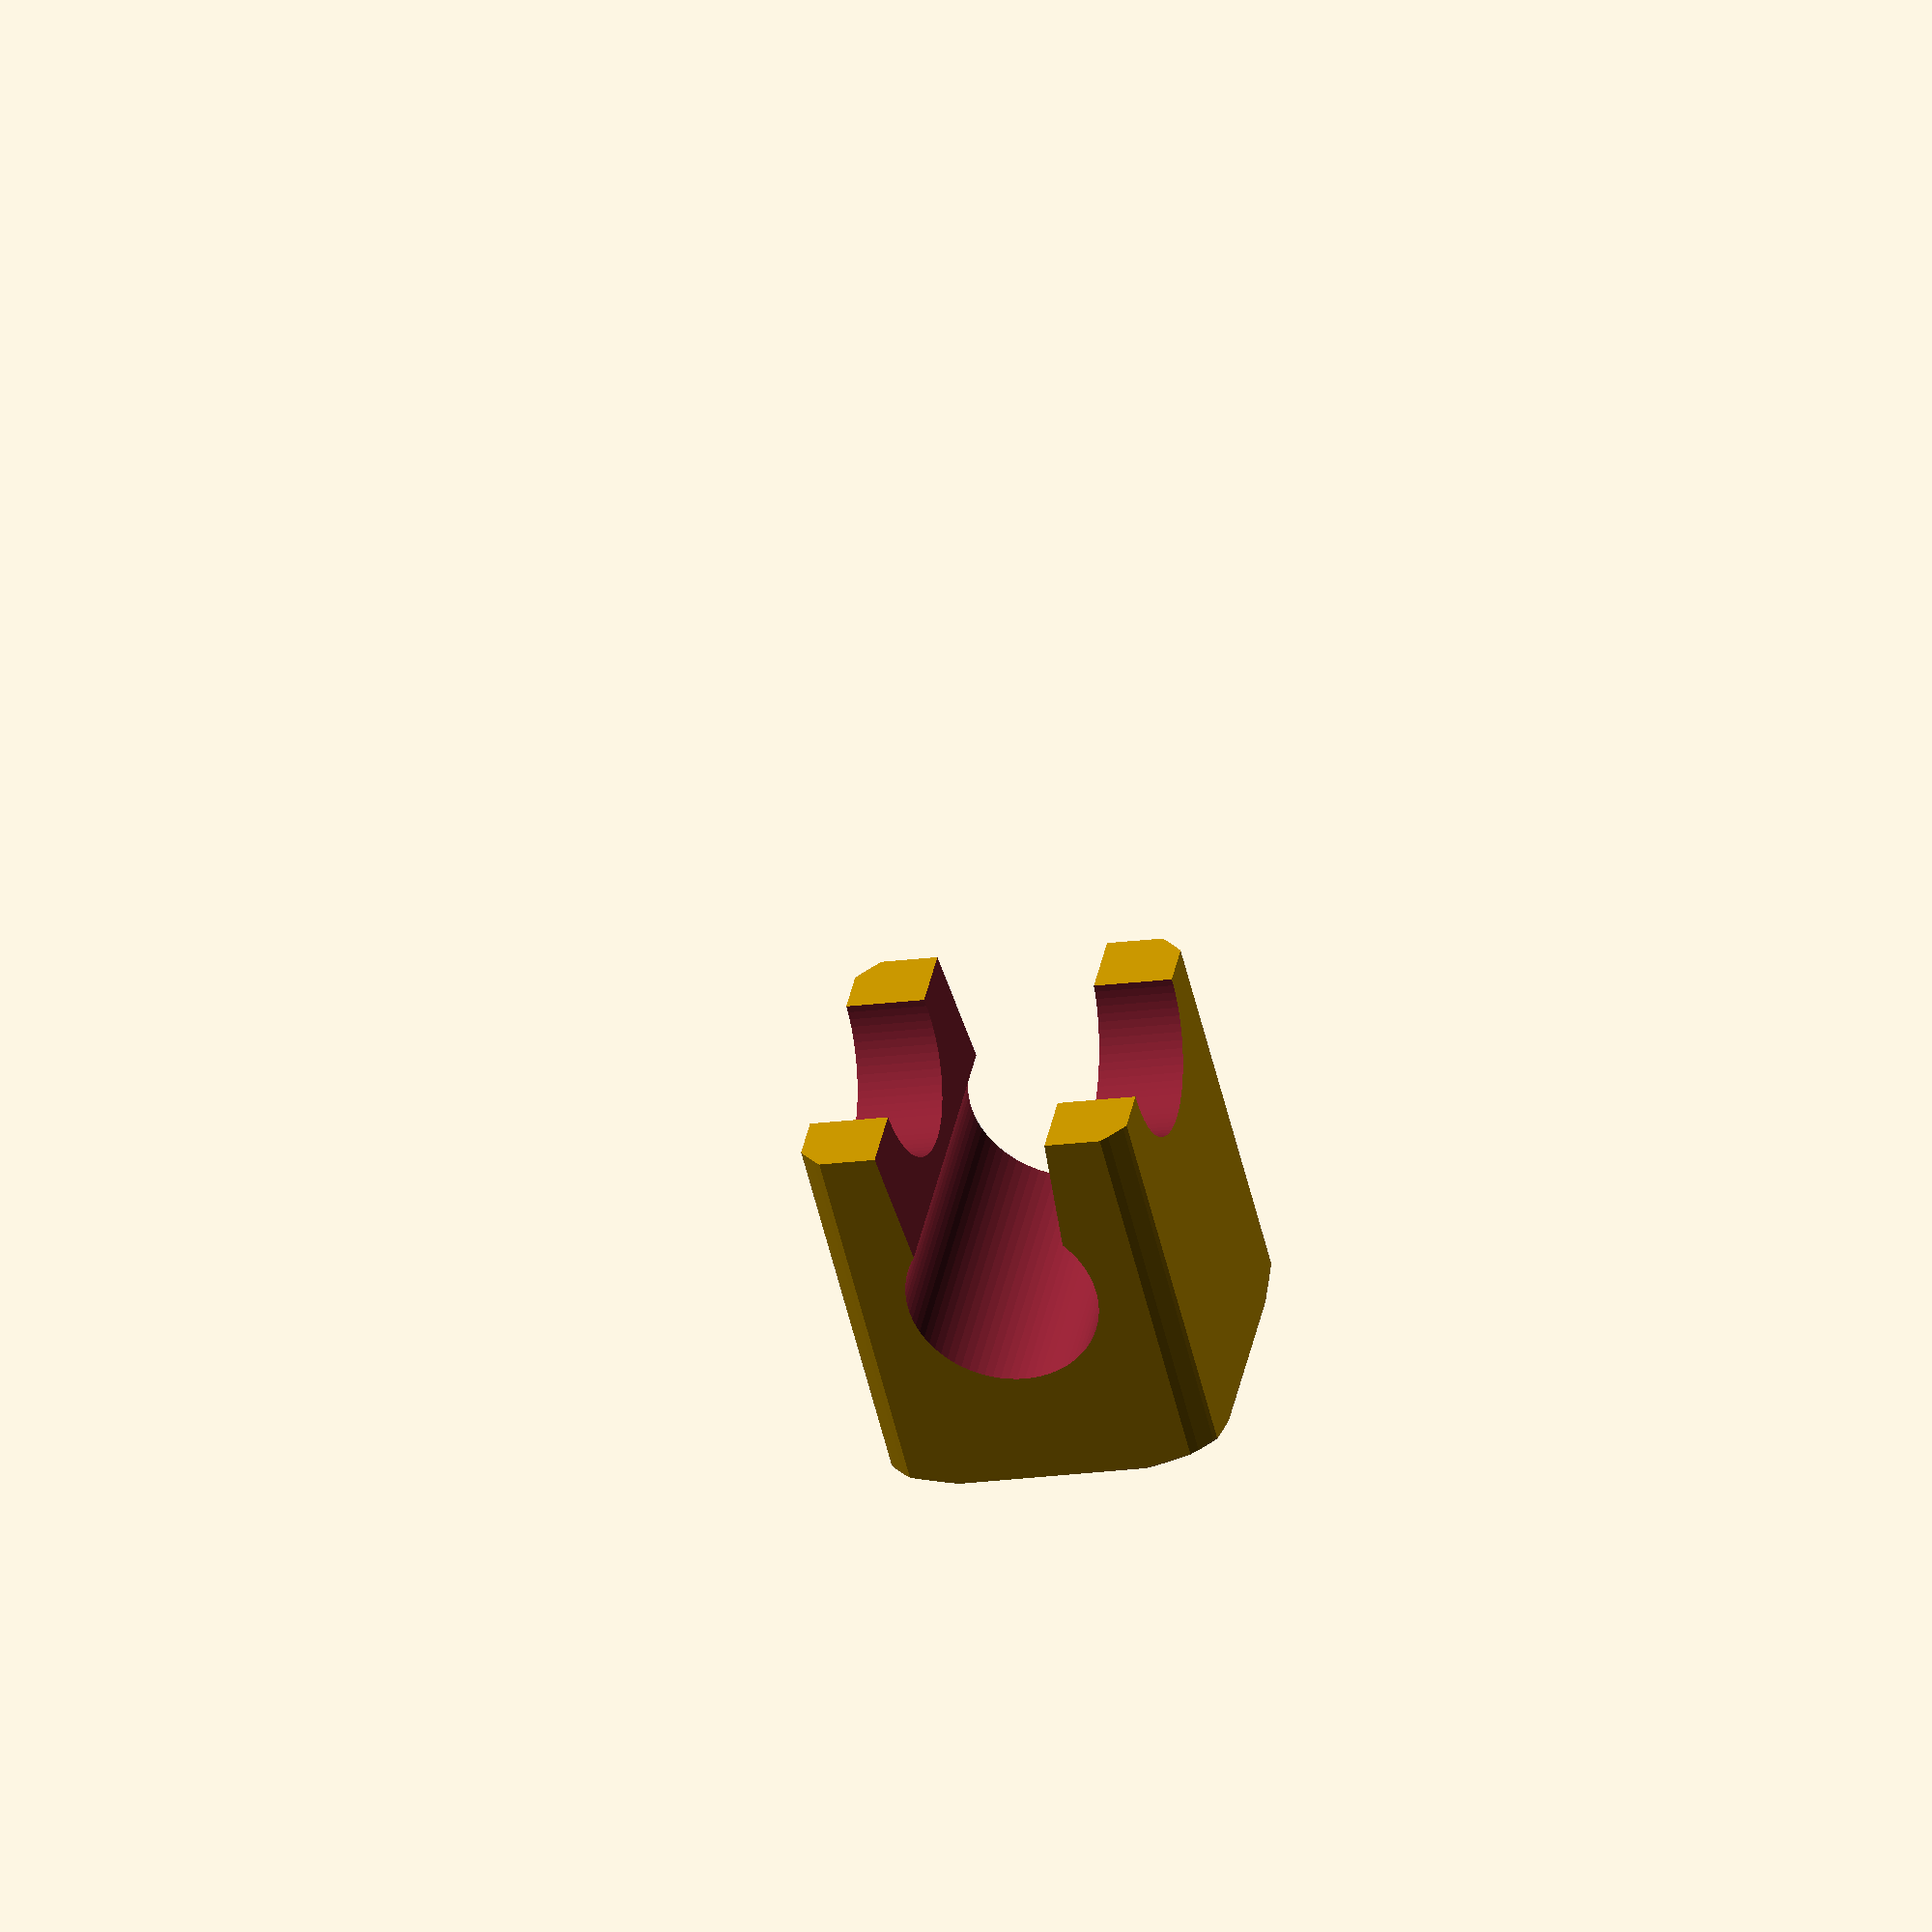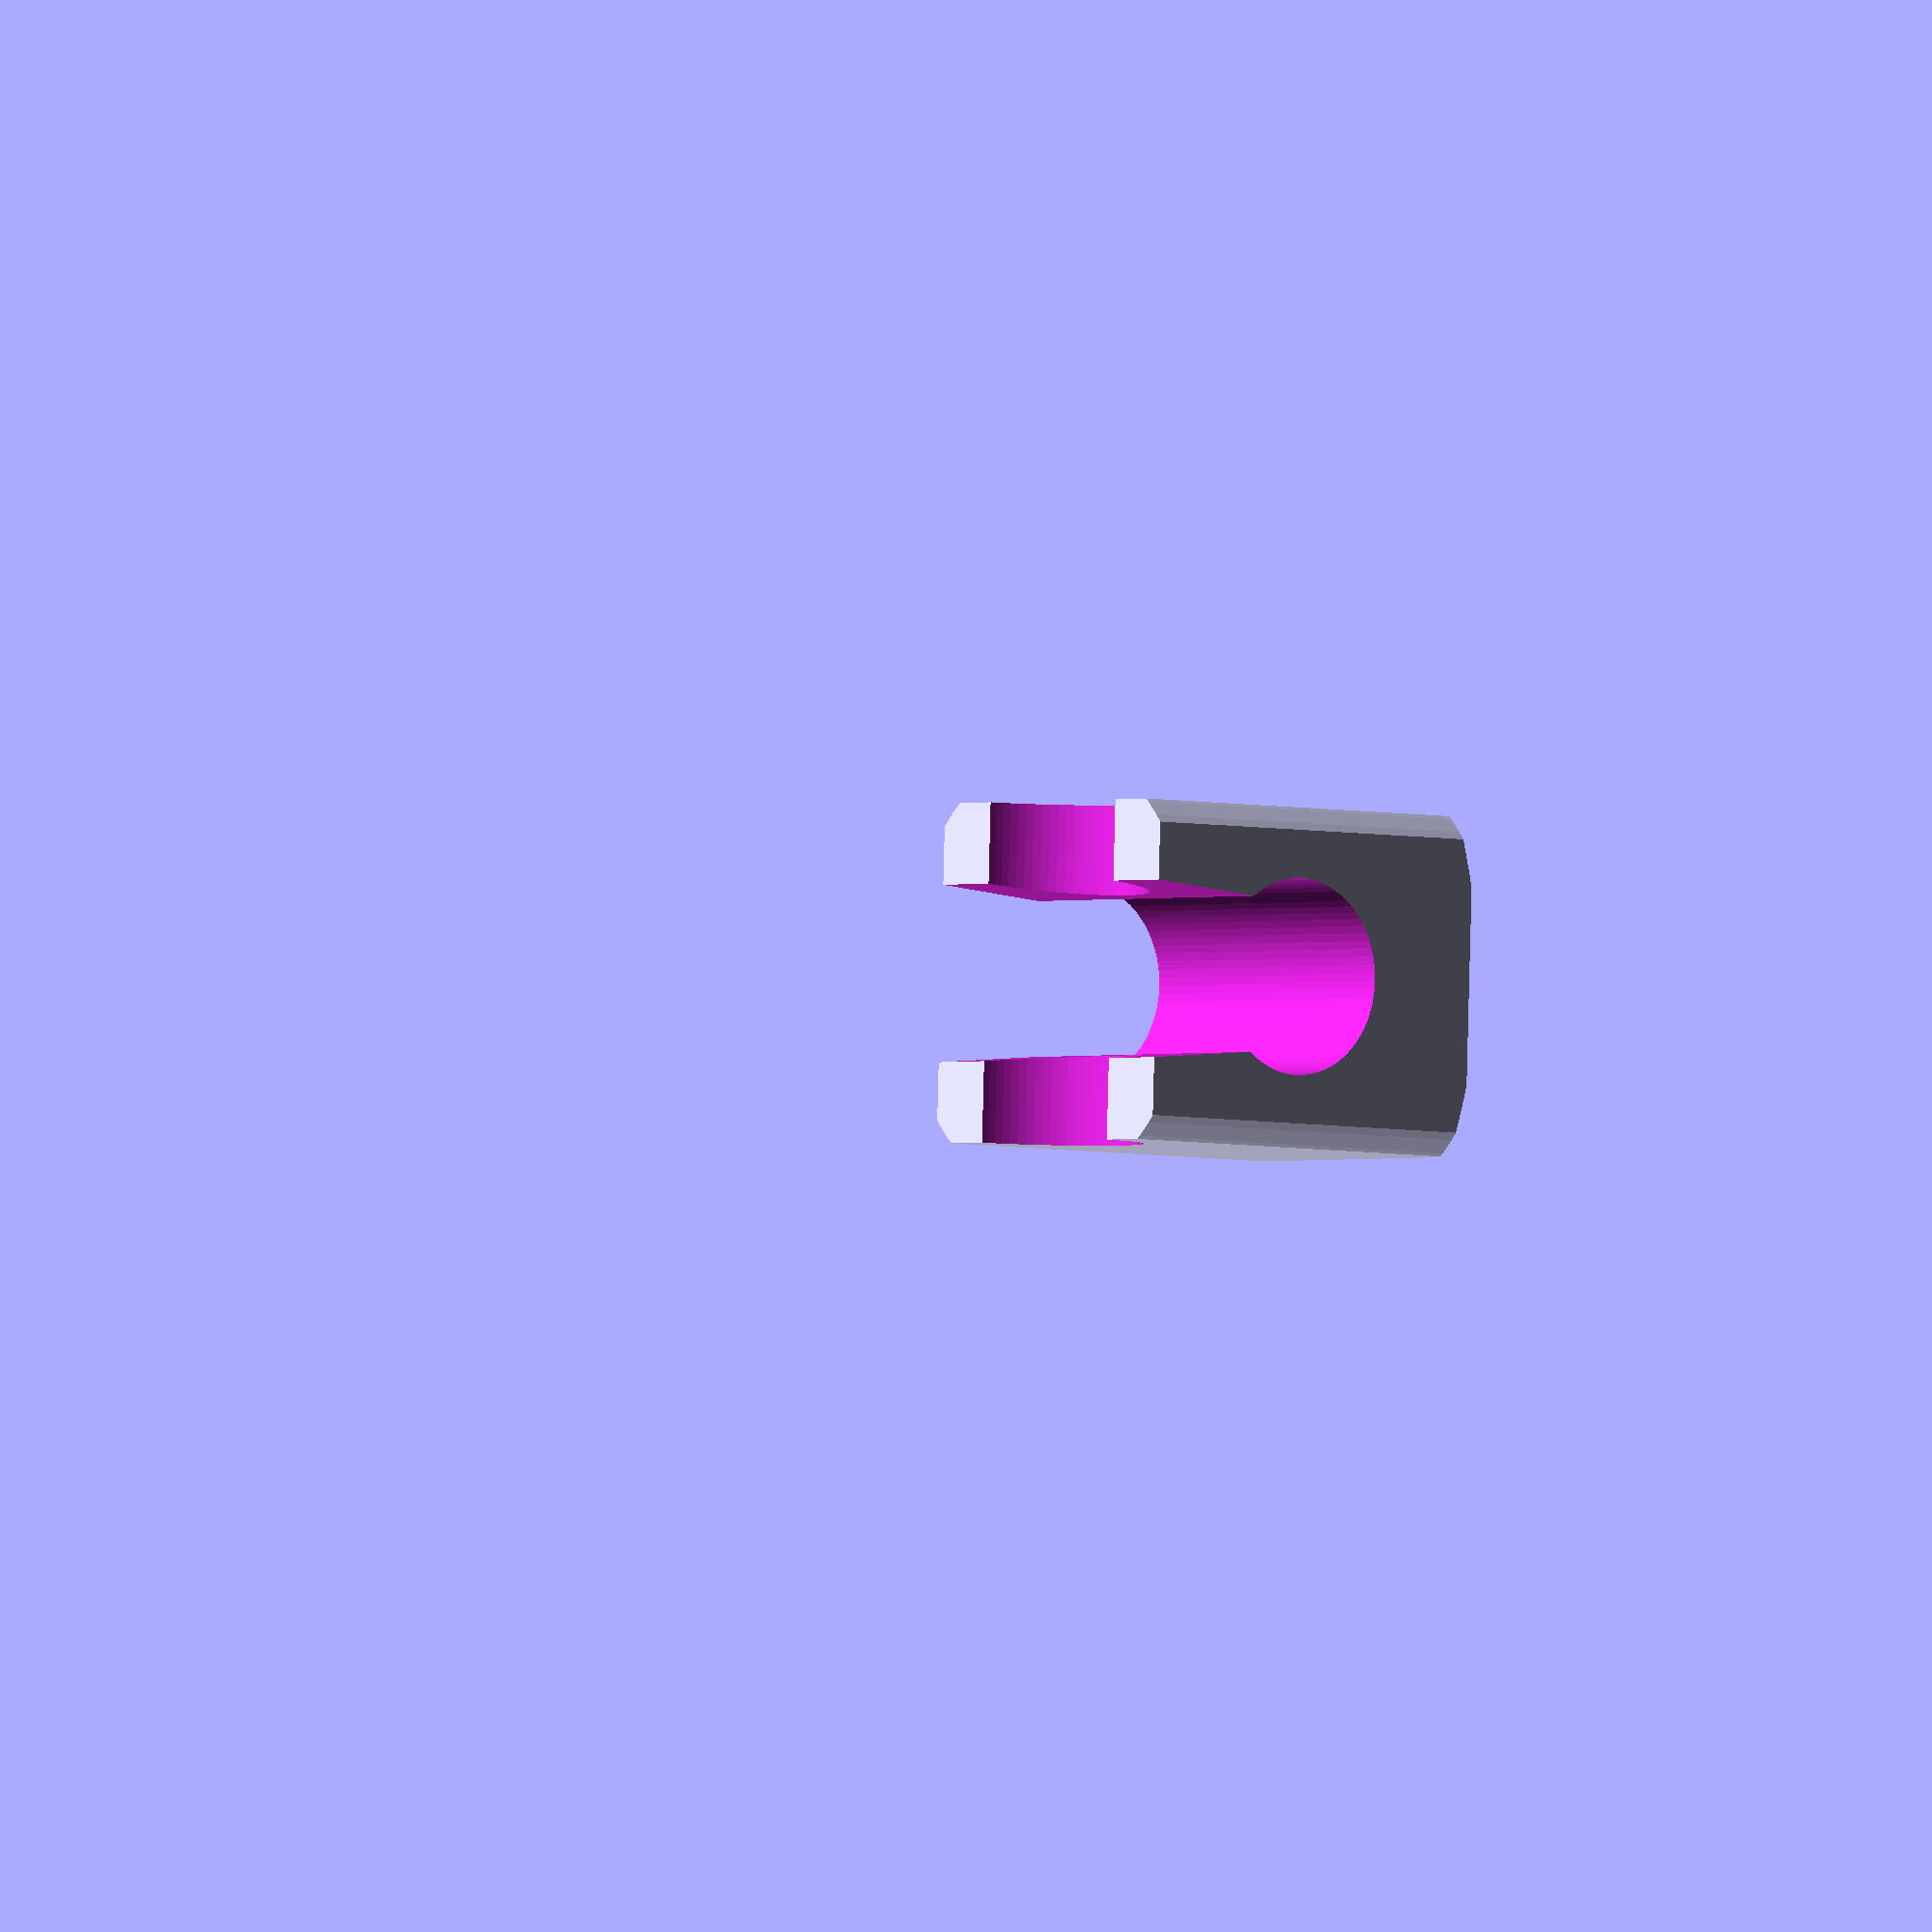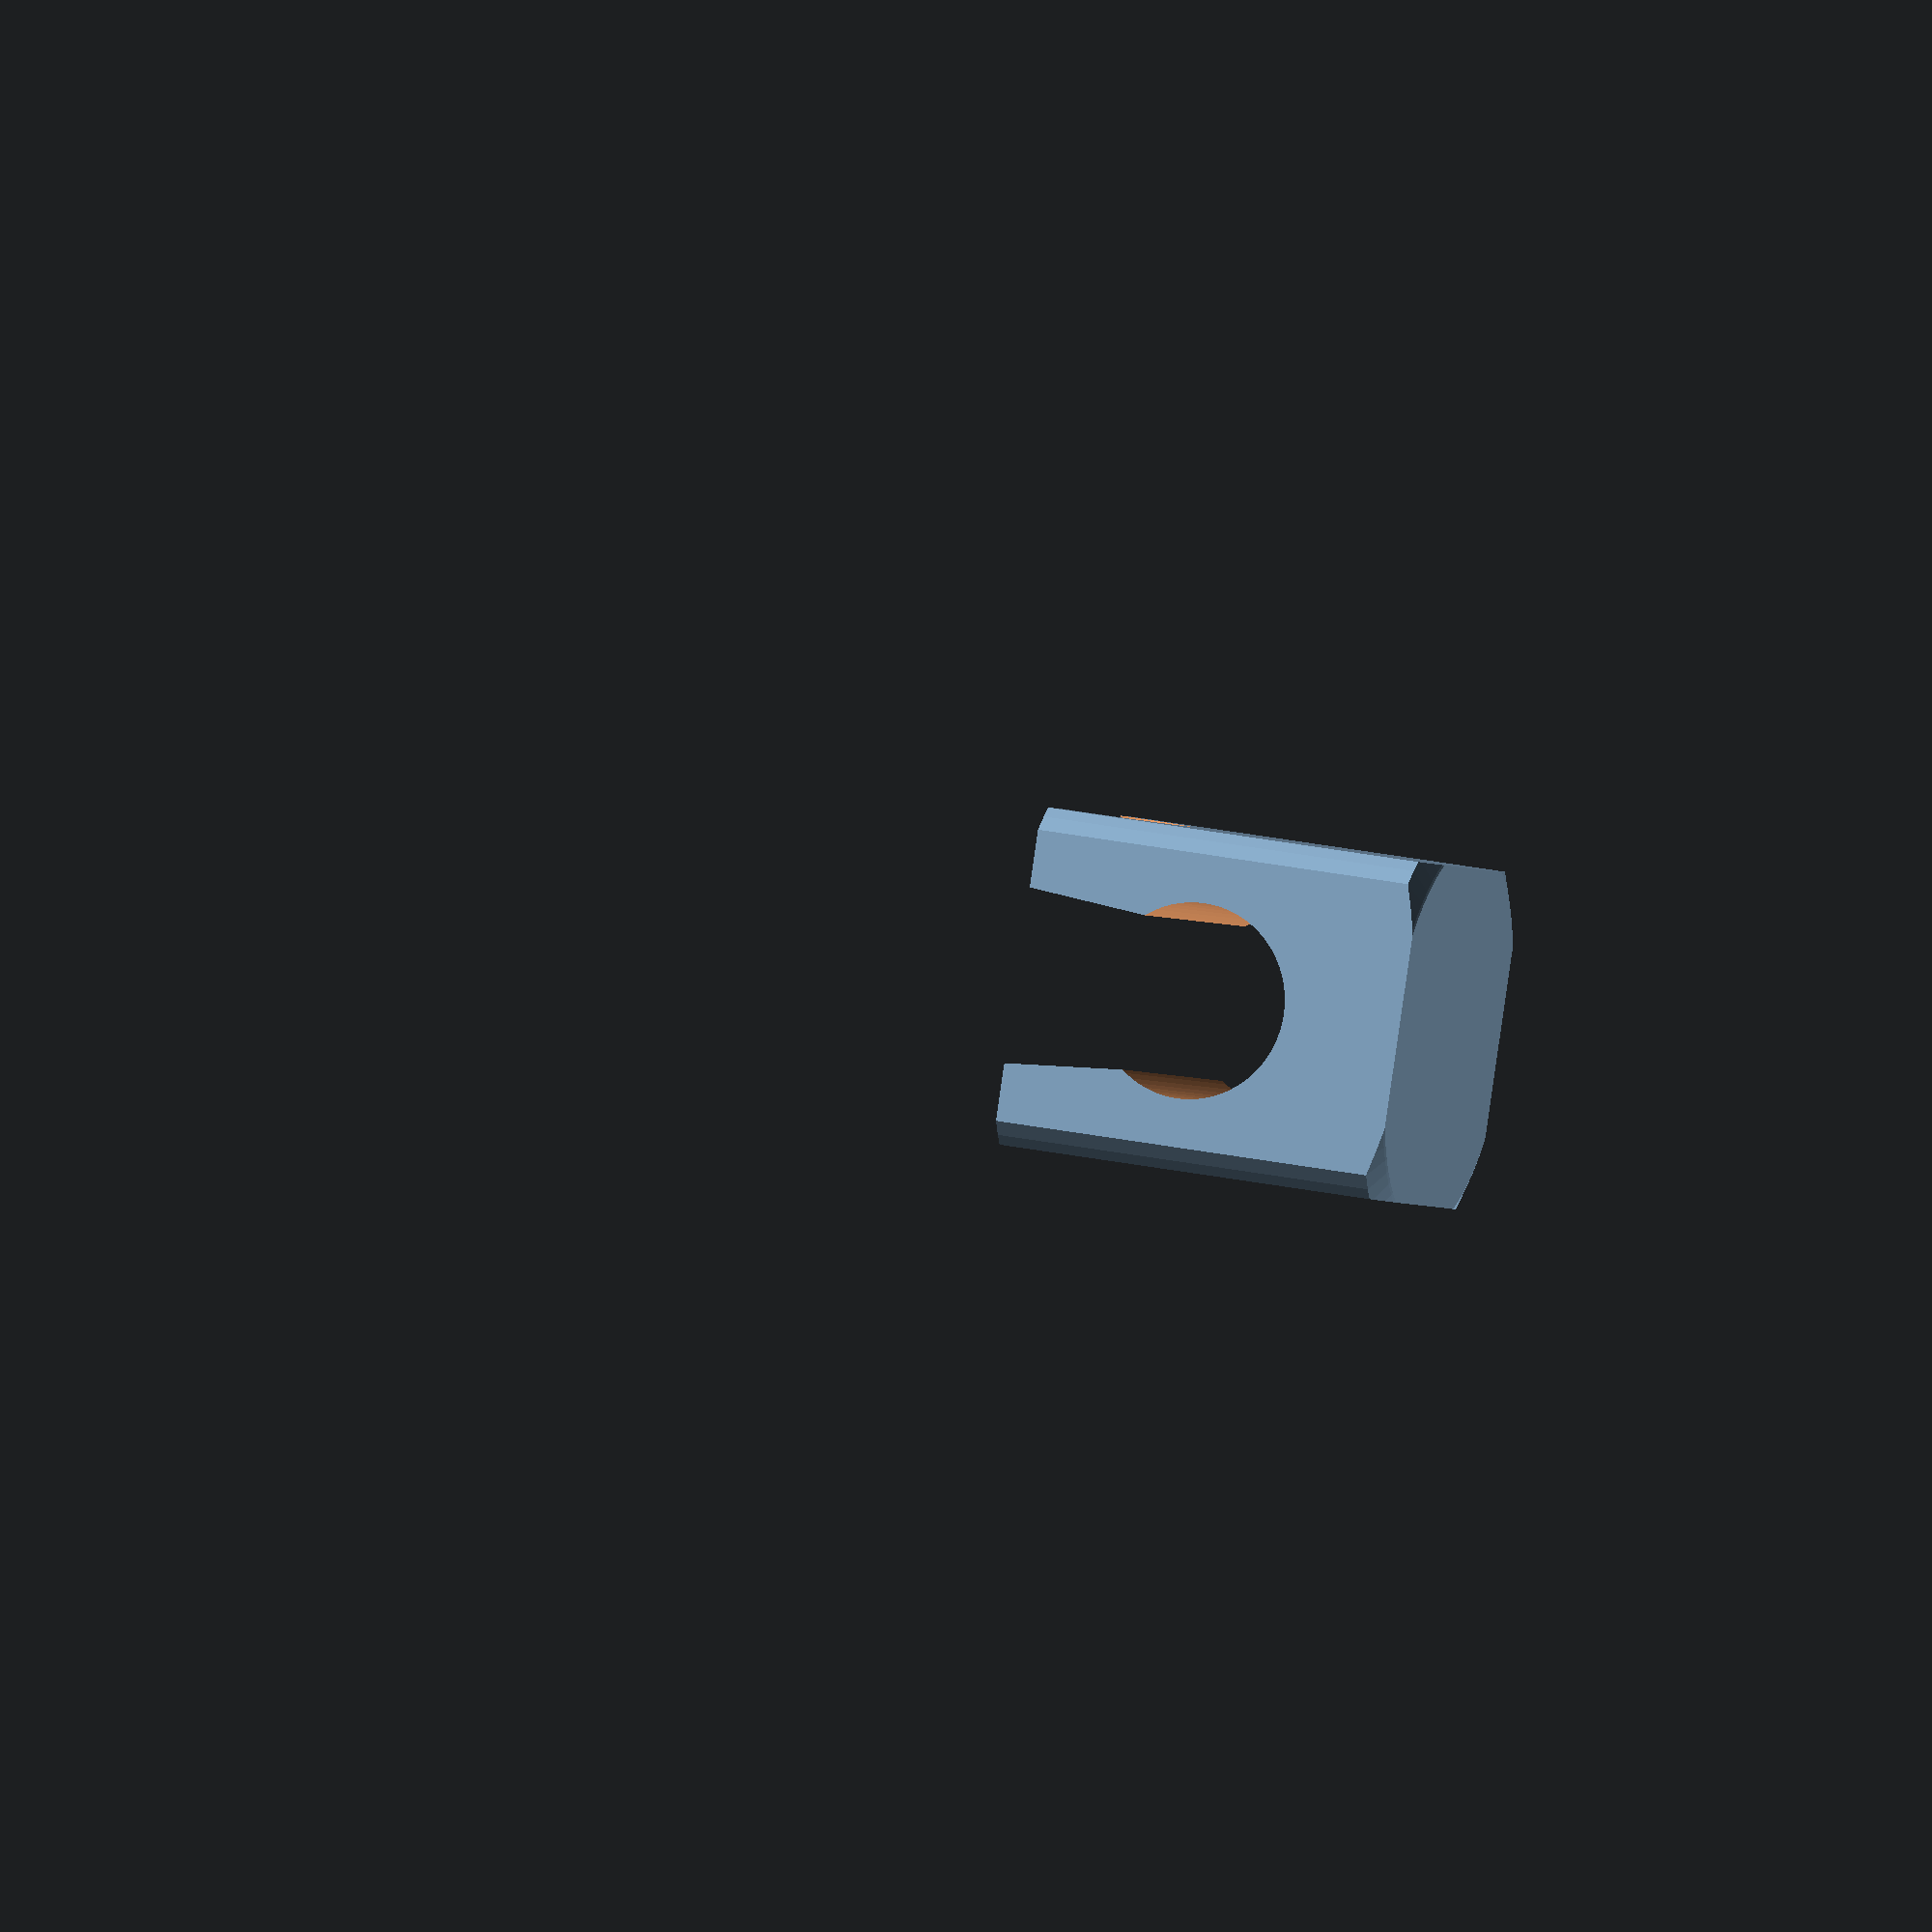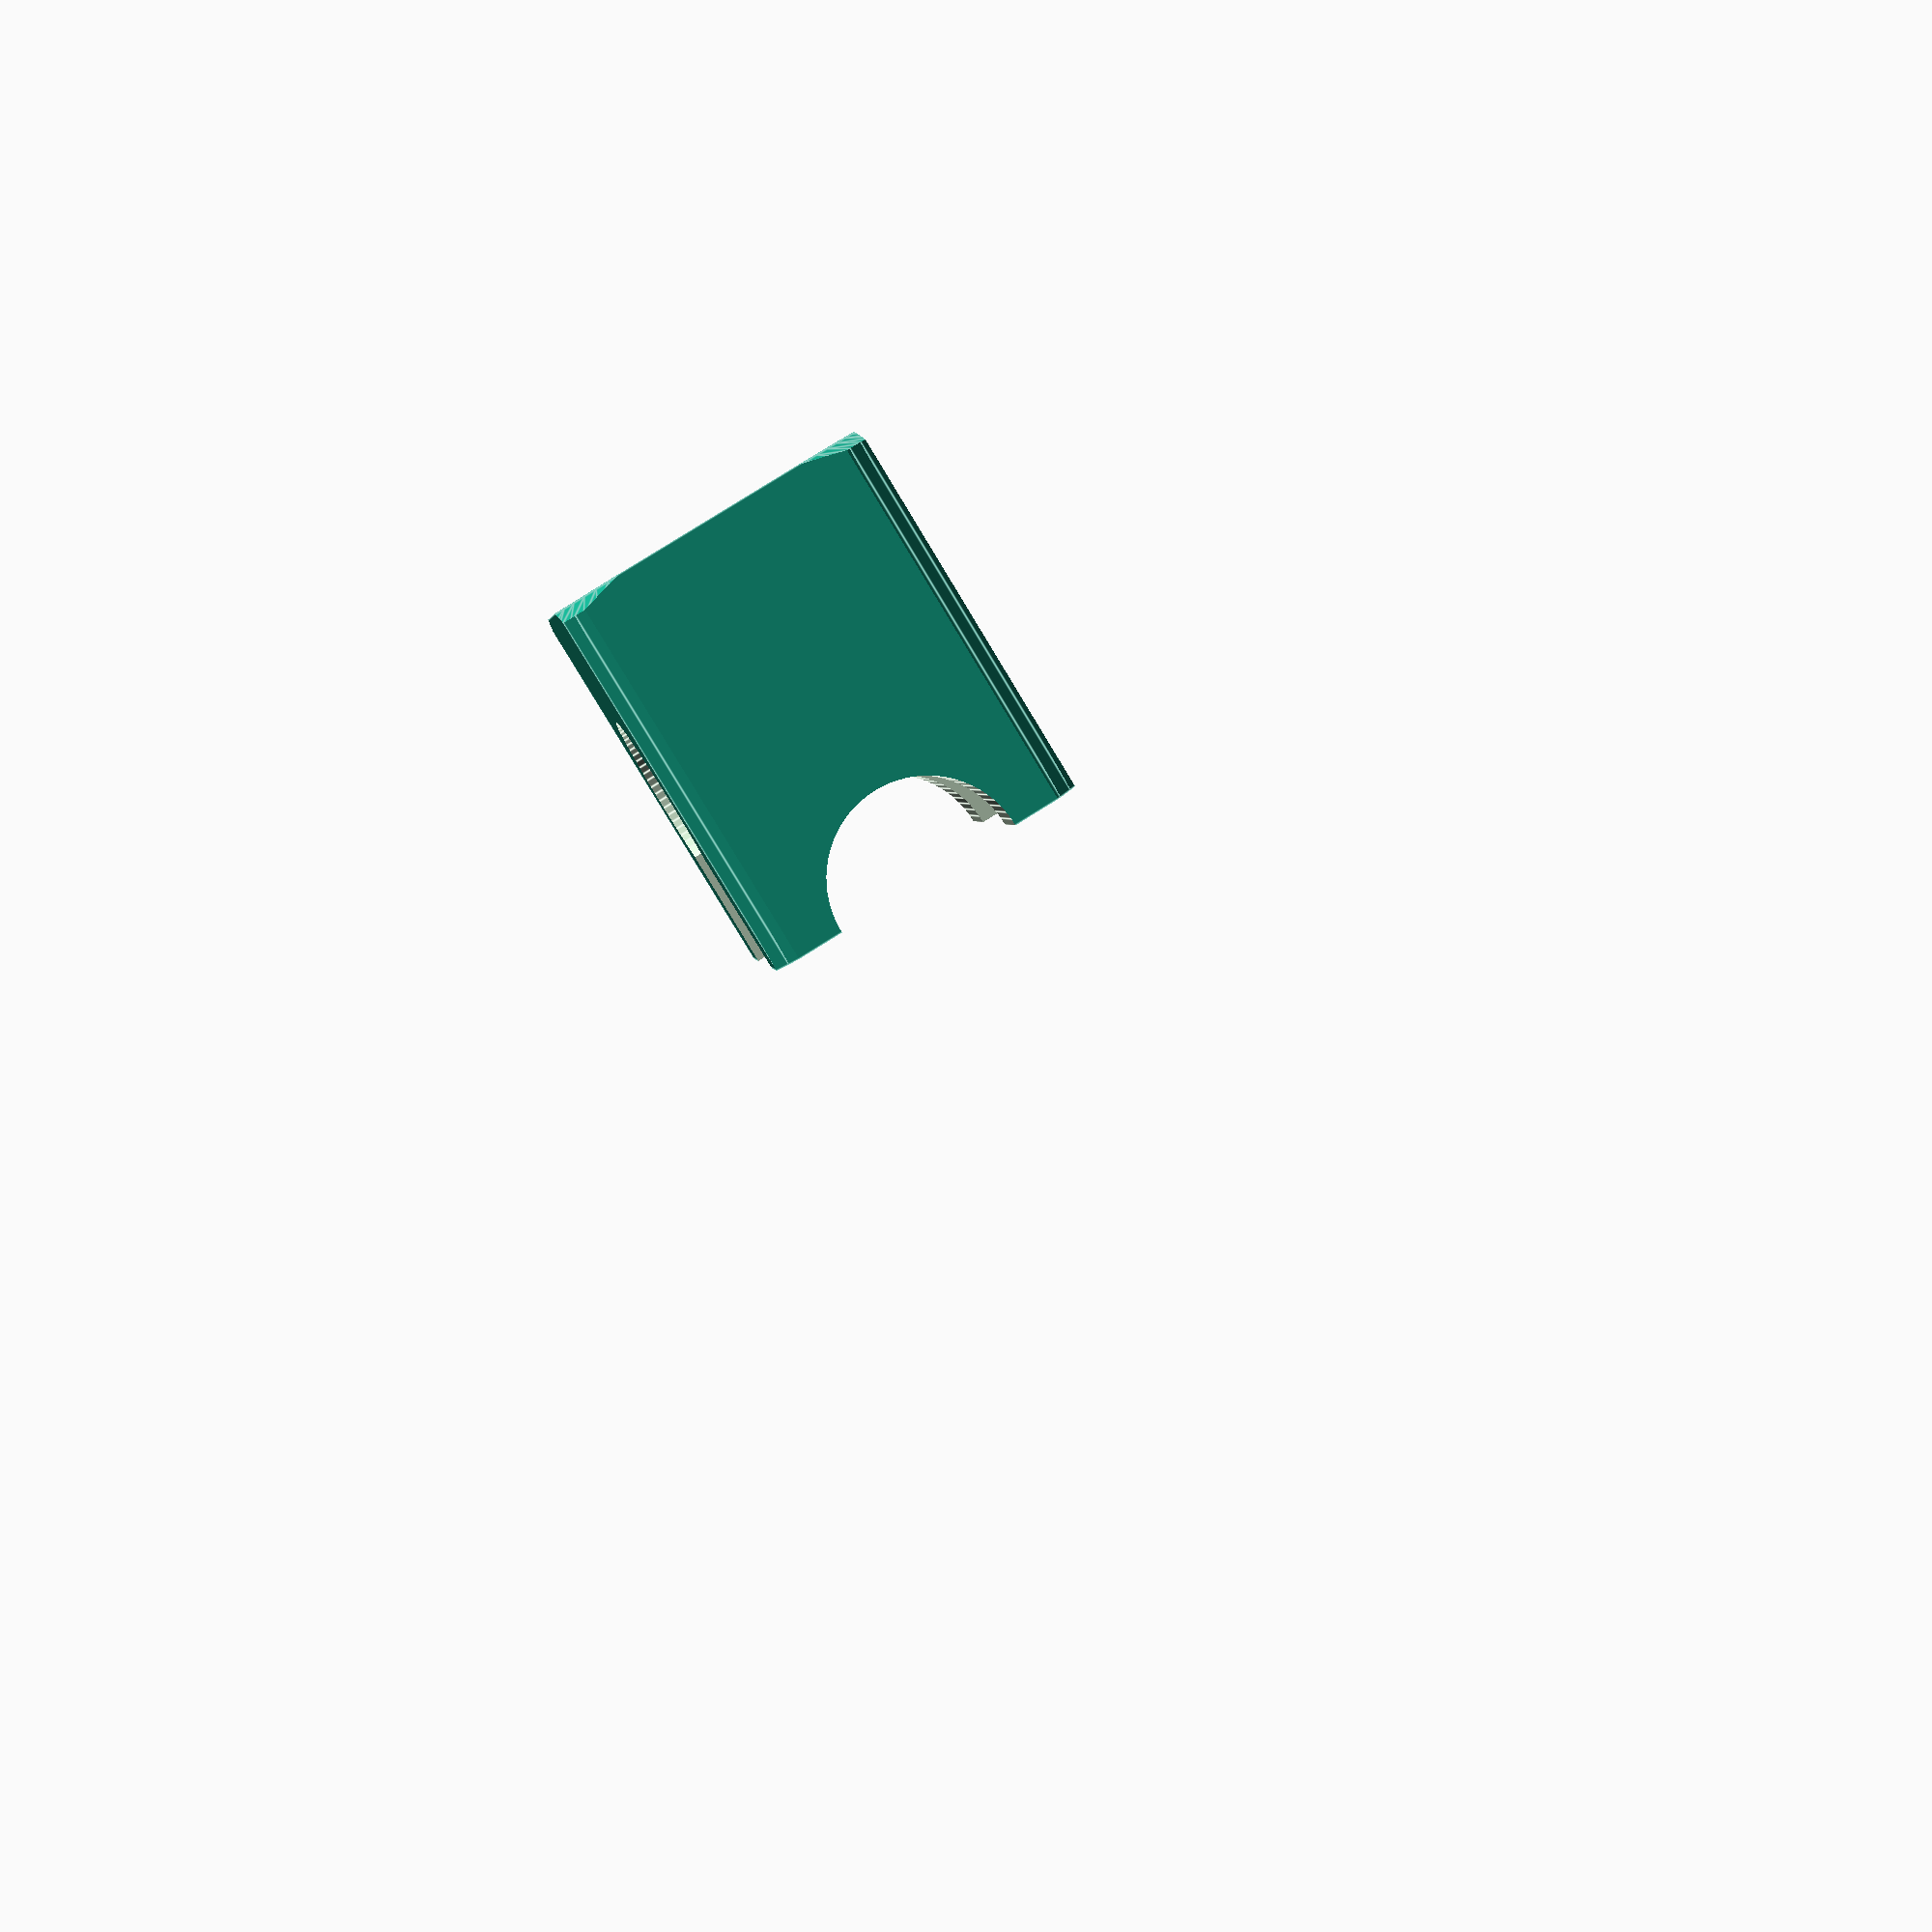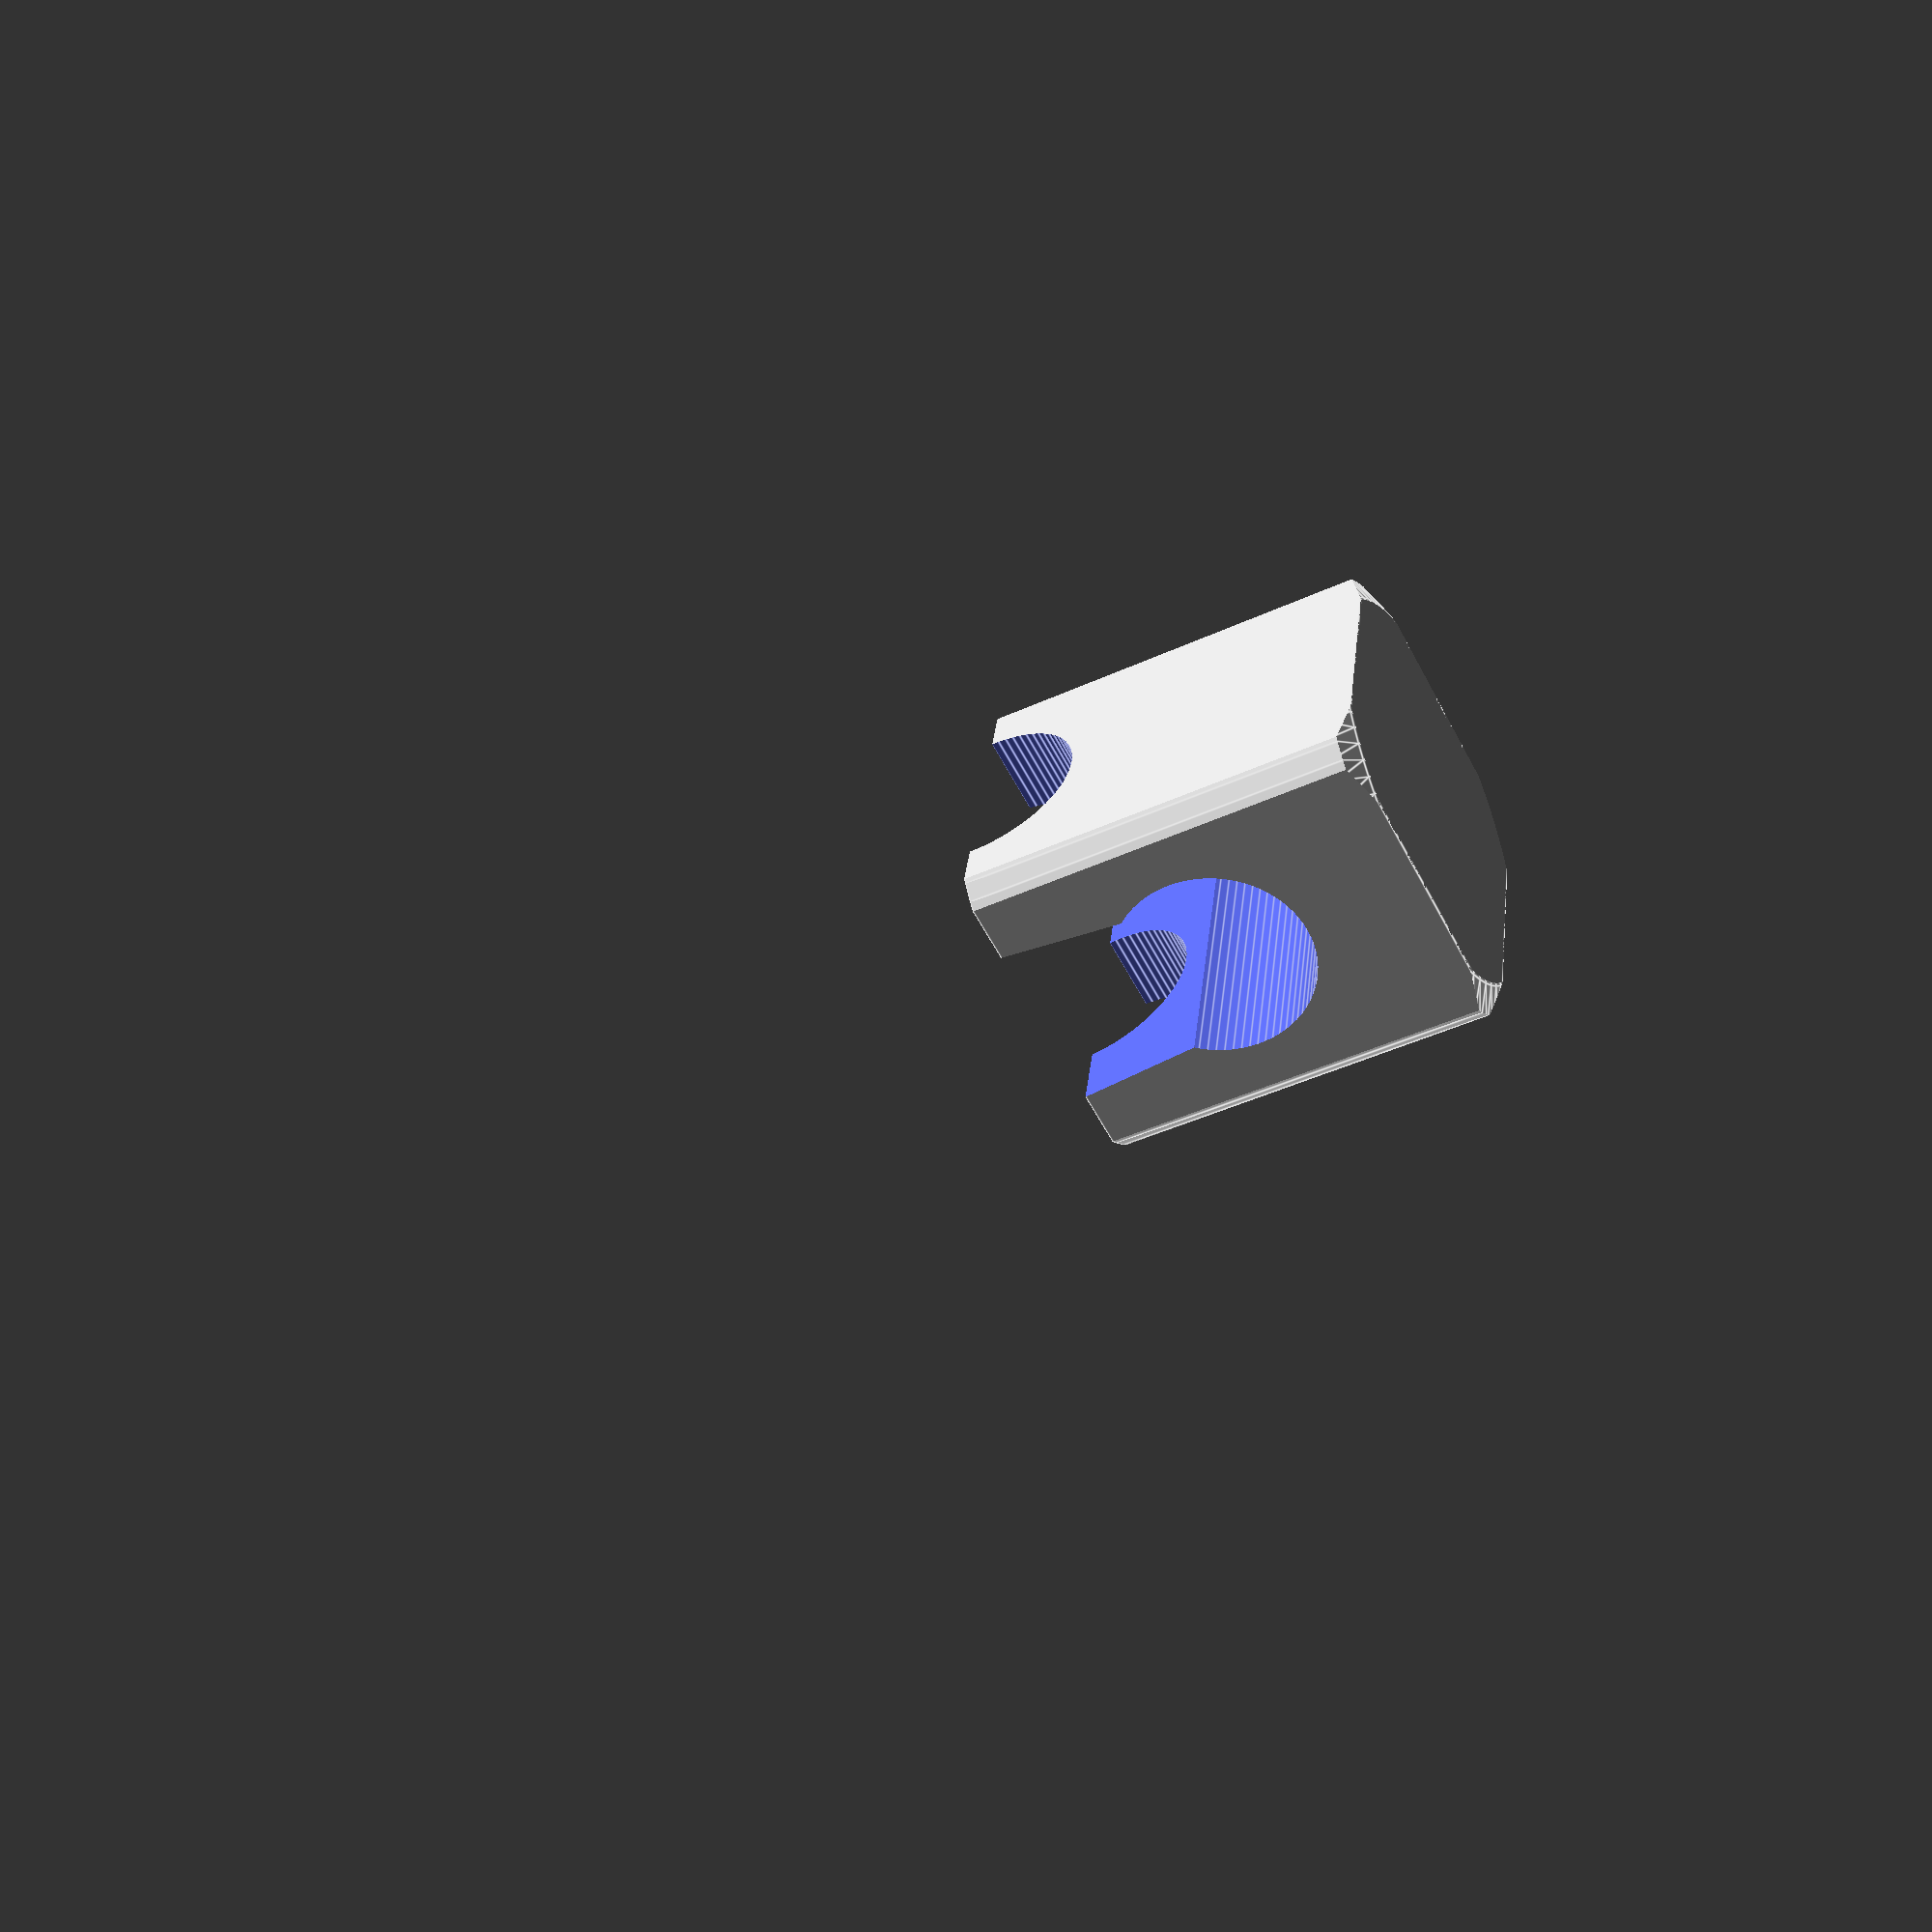
<openscad>
$fn=75;

$width=14;
$depth=14;
$height=16.6;

module body() {
    translate([-($width/2),-($depth/2),0]) {
        cube([$width,$depth,$height]);
    }
}

module holes() {
    $diameter=8.1;
    $radius=$diameter/2;

    module lowerHole() {
        $offset=5;
        
        translate([-$width,0,$offset+$radius]) {
            rotate([0,90,0]) {
                    cylinder(d=8.1, h=$width*2);
            }
        }
    }

    module upperHole() {
        $offset=12.5;
        
        translate([0,$depth,$offset+$radius]) {
            rotate([90,90,0]) {
                    cylinder(d=$diameter, h=$depth*2);
            }
        }
    }
    
    module gap() {
        translate([0,-1,15]) {
            rotate([5,0,0]) {
                cube([$width*2,5,10], center=true);
            }
        }
        translate([0,1,15]) {
            rotate([-5,0,0]) {
                cube([$width*2,5,10], center=true);
            }
        }
    }
    
    union() {
        lowerHole();
        upperHole();
        gap();
    }
}


intersection() {
    difference() {
        body();
        holes();
    }
    cylinder(h=$height, d=18.5);
    translate([0,0,21]) {
        sphere(h=100,d=45);
    }
}
</openscad>
<views>
elev=235.3 azim=280.9 roll=166.6 proj=o view=wireframe
elev=184.1 azim=182.3 roll=129.3 proj=o view=solid
elev=154.8 azim=334.1 roll=70.9 proj=o view=solid
elev=83.5 azim=187.9 roll=211.2 proj=p view=edges
elev=223.6 azim=256.3 roll=61.4 proj=p view=edges
</views>
